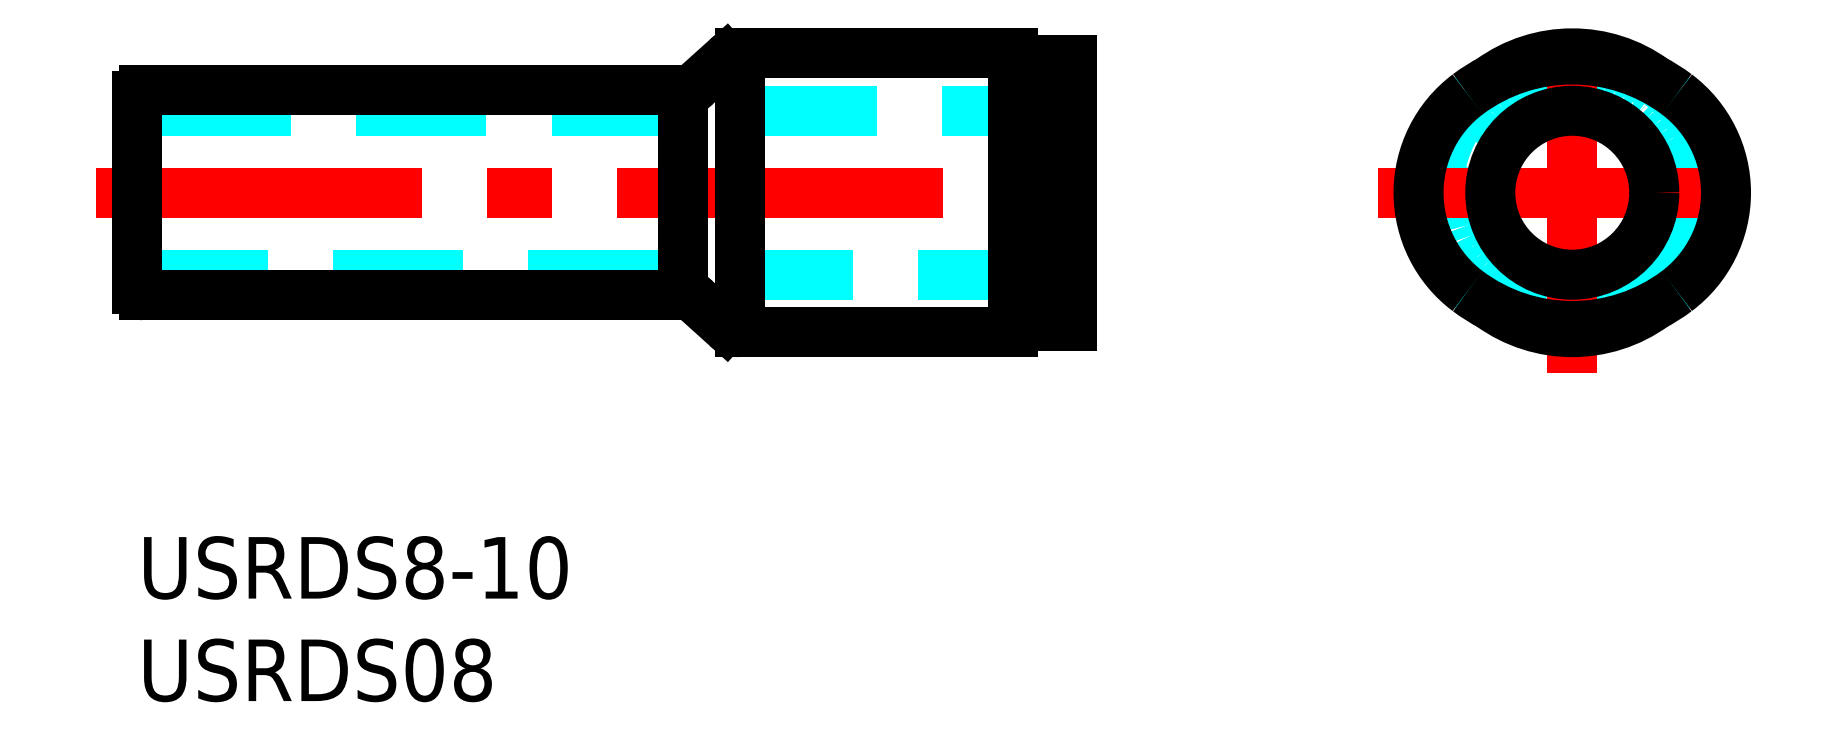
<metadata>
{"format":"dxf","ext":"dxf","renderer":"ezdxf+matplotlib","layout":"modelspace","background":"white","min_lineweight":24,"dpi":150}
</metadata>
<code>
0
SECTION
2
ENTITIES
0
TEXT
8
MSM_PART_NUMBER
10
0
20
-8
30
0
40
3
1
USRDS08
0
TEXT
8
MSM_PART_NUMBER
10
0
20
-3
30
0
40
3
1
USRDS8-10
0
LINE
8
MSM_DASHED
10
3.6e-15
20
12.8
30
0
11
45.6
21
12.8
31
0
0
LINE
8
MSM_DASHED
10
45.6
20
20.8
30
0
11
3.6e-15
21
20.8
31
0
0
LINE
8
MSM_CENTER
10
-2
20
16.8
30
0
11
47.6
21
16.8
31
0
0
LINE
8
MSM_CONTINUOUS
10
42.7
20
12
30
0
11
43.6
21
12
31
0
0
LINE
8
MSM_CONTINUOUS
10
43.6
20
21.6
30
0
11
42.7
21
21.6
31
0
0
LINE
8
MSM_CONTINUOUS
10
3.6e-15
20
21.5
30
0
11
3.6e-15
21
12.1
31
0
0
ARC
8
MSM_CONTINUOUS
10
0.3
20
12.1
30
0
40
0.3
50
180
51
270
0
ARC
8
MSM_CONTINUOUS
10
0.3
20
21.5
30
0
40
0.3
50
90
51
180
0
LINE
8
MSM_CONTINUOUS
10
0.3
20
11.8
30
0
11
26.62
21
11.8
31
0
0
LINE
8
MSM_CONTINUOUS
10
26.62
20
21.8
30
0
11
0.3
21
21.8
31
0
0
LINE
8
MSM_CONTINUOUS
10
43.6
20
10.3
30
0
11
45.6
21
10.3
31
0
0
LINE
8
MSM_CONTINUOUS
10
45.6
20
23.3
30
0
11
43.6
21
23.3
31
0
0
LINE
8
MSM_CONTINUOUS
10
45.6
20
23.3
30
0
11
45.6
21
10.3
31
0
0
LINE
8
MSM_CONTINUOUS
10
43.6
20
23.3
30
0
11
43.6
21
10.3
31
0
0
ARC
8
MSM_CONTINUOUS
10
26.62
20
10.8
30
0
40
1
50
48.01
51
90
0
ARC
8
MSM_CONTINUOUS
10
26.62
20
22.8
30
0
40
1
50
270
51
312
0
LINE
8
MSM_CONTINUOUS
10
26.62
20
21.8
30
0
11
26.62
21
11.8
31
0
0
LINE
8
MSM_CONTINUOUS
10
27.29
20
11.54
30
0
11
28.71
21
10.26
31
0
0
LINE
8
MSM_CONTINUOUS
10
28.71
20
23.34
30
0
11
27.29
21
22.06
31
0
0
ARC
8
MSM_CONTINUOUS
10
29.38
20
11
30
0
40
1
50
228
51
270
0
ARC
8
MSM_CONTINUOUS
10
29.38
20
22.6
30
0
40
1
50
90
51
132
0
LINE
8
MSM_CONTINUOUS
10
29.38
20
10
30
0
11
42.7
21
10
31
0
0
LINE
8
MSM_CONTINUOUS
10
42.7
20
23.6
30
0
11
29.38
21
23.6
31
0
0
LINE
8
MSM_CONTINUOUS
10
42.7
20
23.6
30
0
11
42.7
21
10
31
0
0
LINE
8
MSM_CONTINUOUS
10
29.38
20
23.6
30
0
11
29.38
21
10
31
0
0
CIRCLE
8
MSM_DASHED
10
70
20
16.8
30
0
40
4.7
0
CIRCLE
8
MSM_DASHED
10
70
20
16.8
30
0
40
5.257
0
CIRCLE
8
MSM_DASHED
10
70
20
16.8
30
0
40
6.543
0
ARC
8
MSM_DASHED
10
70
20
16.8
30
0
40
6.8
50
306
51
54.02
0
ARC
8
MSM_DASHED
10
70
20
16.8
30
0
40
6.8
50
126
51
234
0
CIRCLE
8
MSM_DASHED
10
70
20
16.8
30
0
40
4.8
0
CIRCLE
8
MSM_DASHED
10
70
20
16.8
30
0
40
5
0
LINE
8
MSM_CENTER
10
60.5
20
16.8
30
0
11
79.5
21
16.8
31
0
0
LINE
8
MSM_CENTER
10
70
20
8
30
0
11
70
21
25.6
31
0
0
ARC
8
MSM_CONTINUOUS
10
70
20
16.8
30
0
40
6.8
50
234
51
306
0
ARC
8
MSM_CONTINUOUS
10
70
20
16.8
30
0
40
6.8
50
54.02
51
126
0
ARC
8
MSM_CONTINUOUS
10
68.5
20
16.8
30
0
40
6
50
126.9
51
233.1
0
CIRCLE
8
MSM_CONTINUOUS
10
70
20
16.8
30
0
40
4
0
ARC
8
MSM_CONTINUOUS
10
70
20
14.8
30
0
40
8.5
50
53.13
51
126.9
0
ARC
8
MSM_CONTINUOUS
10
70
20
18.8
30
0
40
8.5
50
233.1
51
306.9
0
ARC
8
MSM_CONTINUOUS
10
71.5
20
16.8
30
0
40
6
50
306.9
51
53.13
0
VIEWPORT
8
0
10
0
20
0
30
0
40
346.2
41
267.5
68
     1
69
     1
0
VIEWPORT
8
0
10
202.5
20
128.5
30
0
40
324
41
205.6
68
     2
69
     2
0
ENDSEC
0
EOF

</code>
